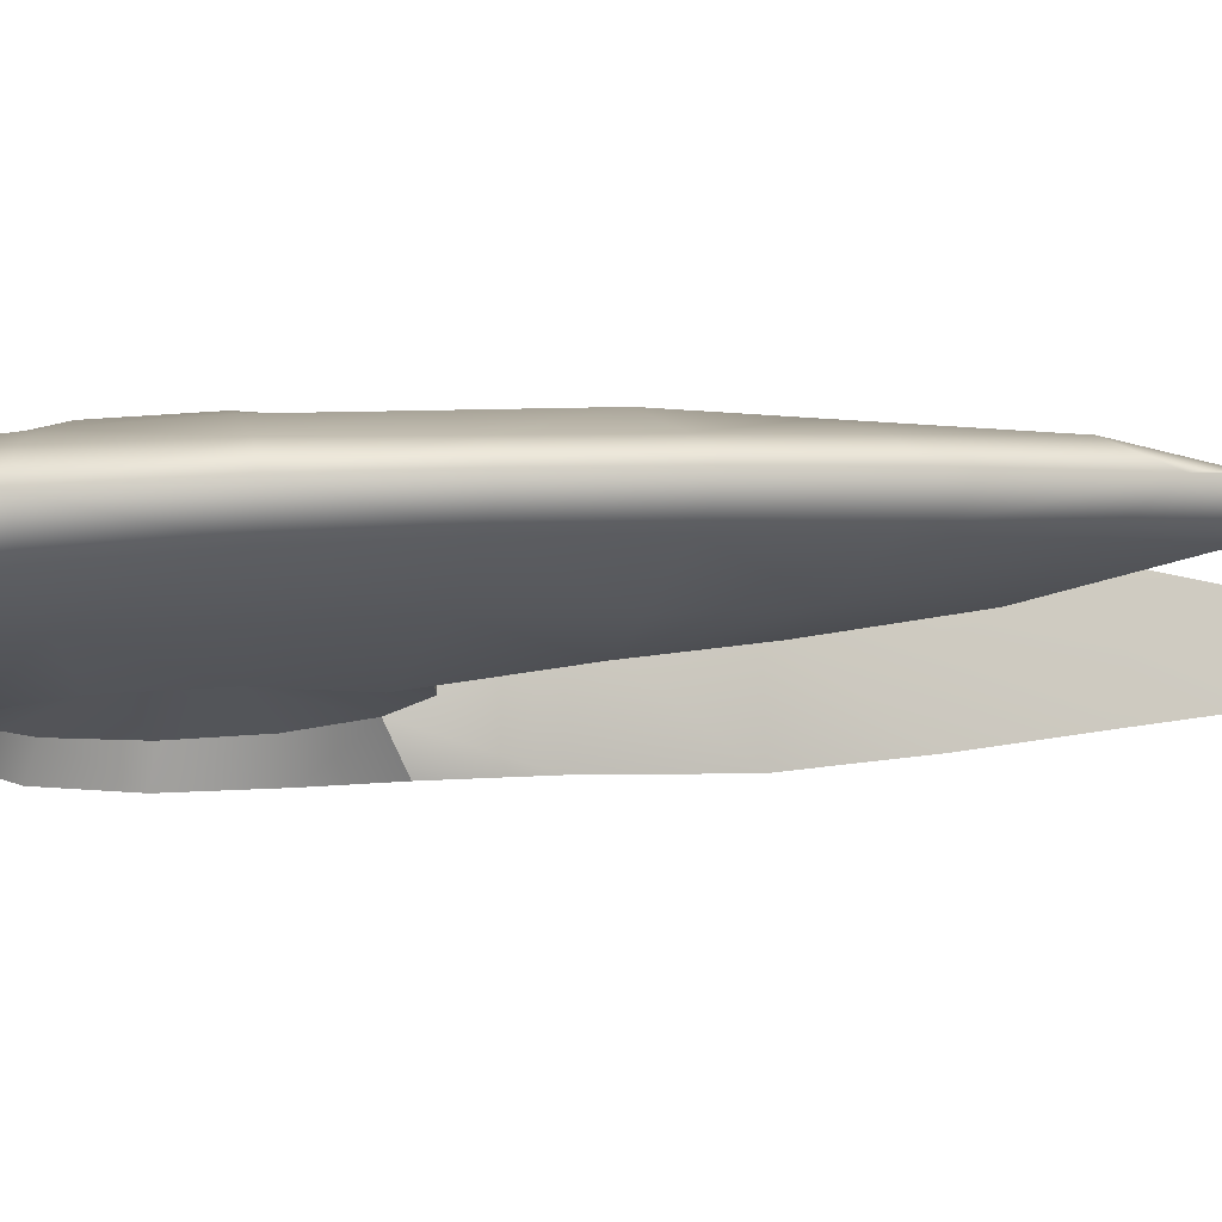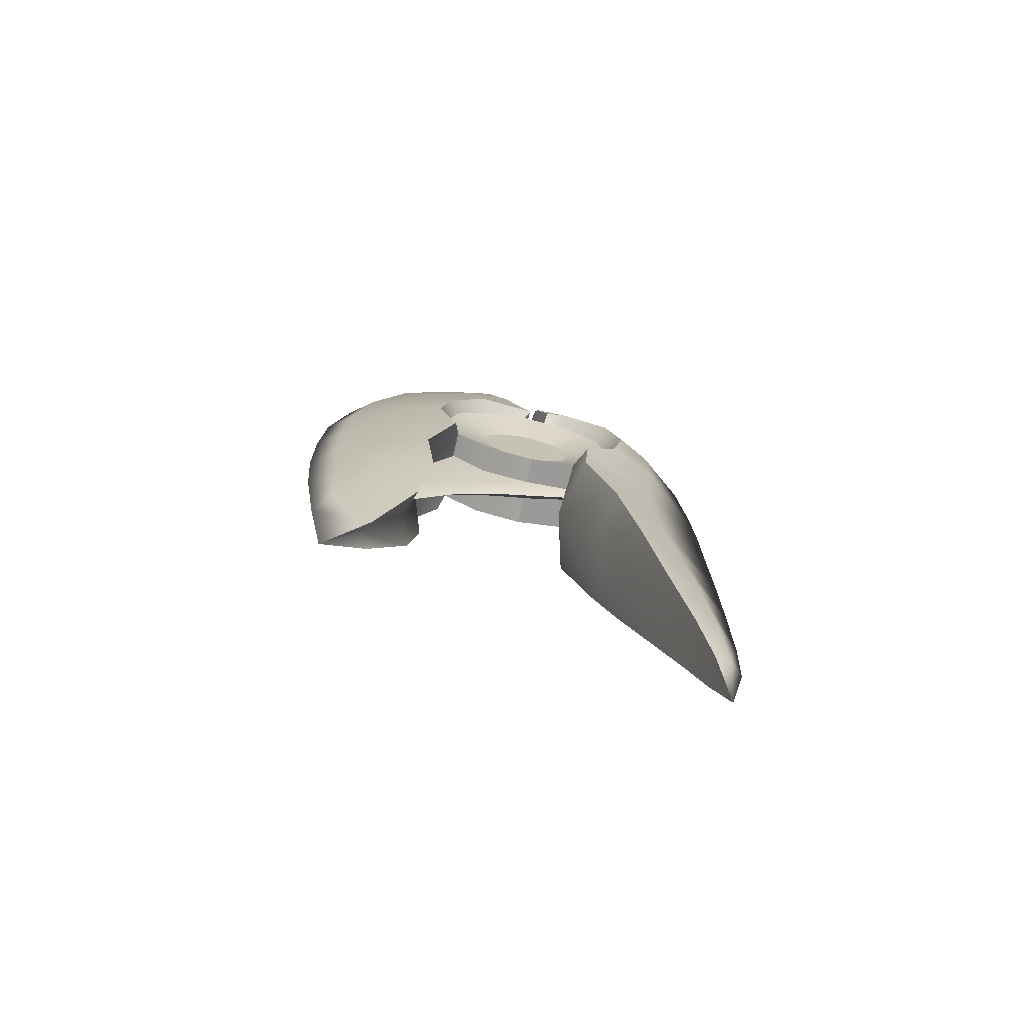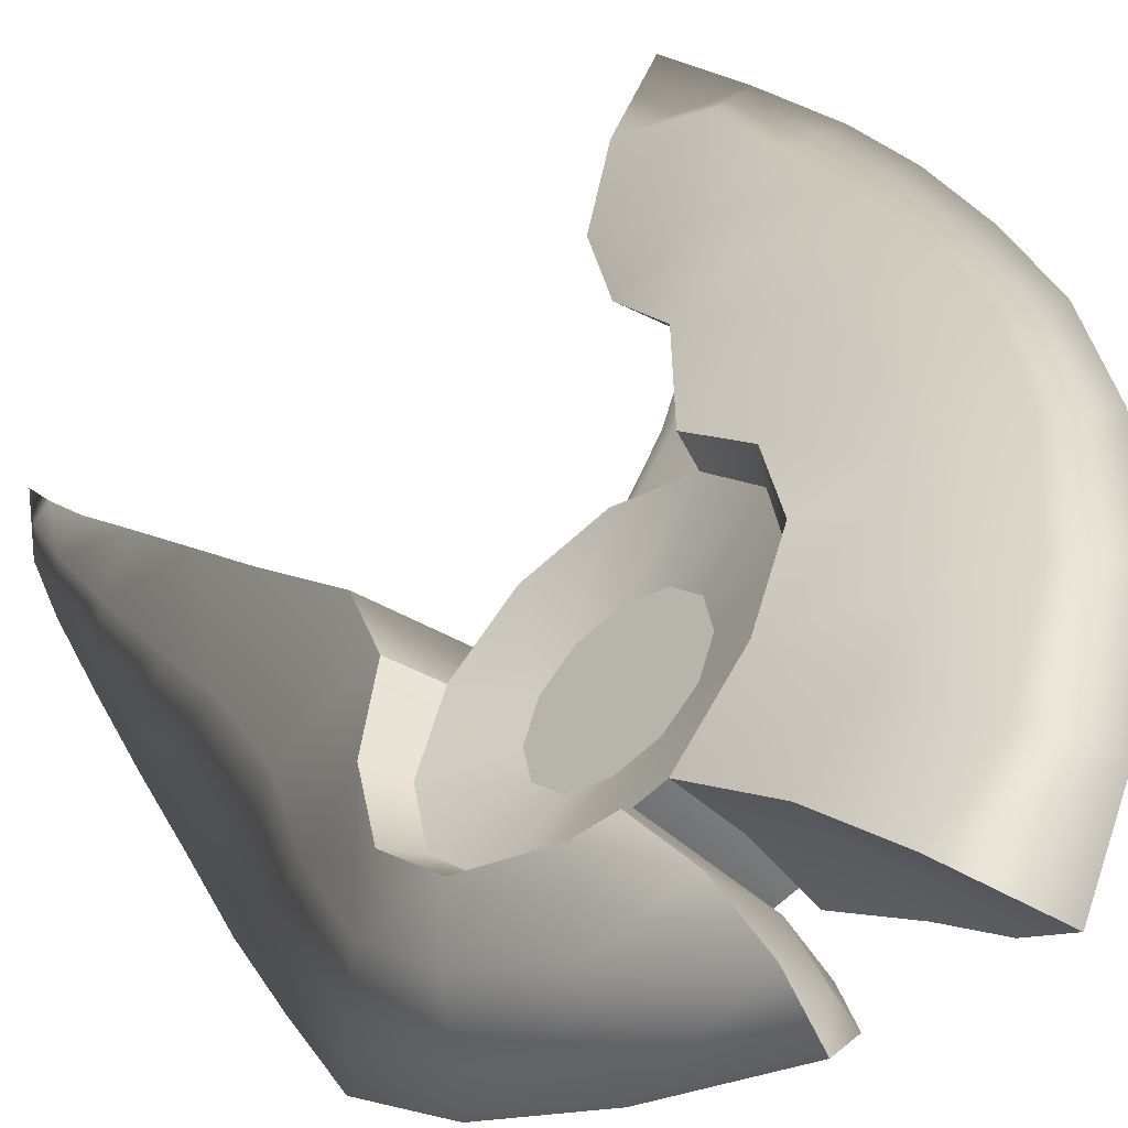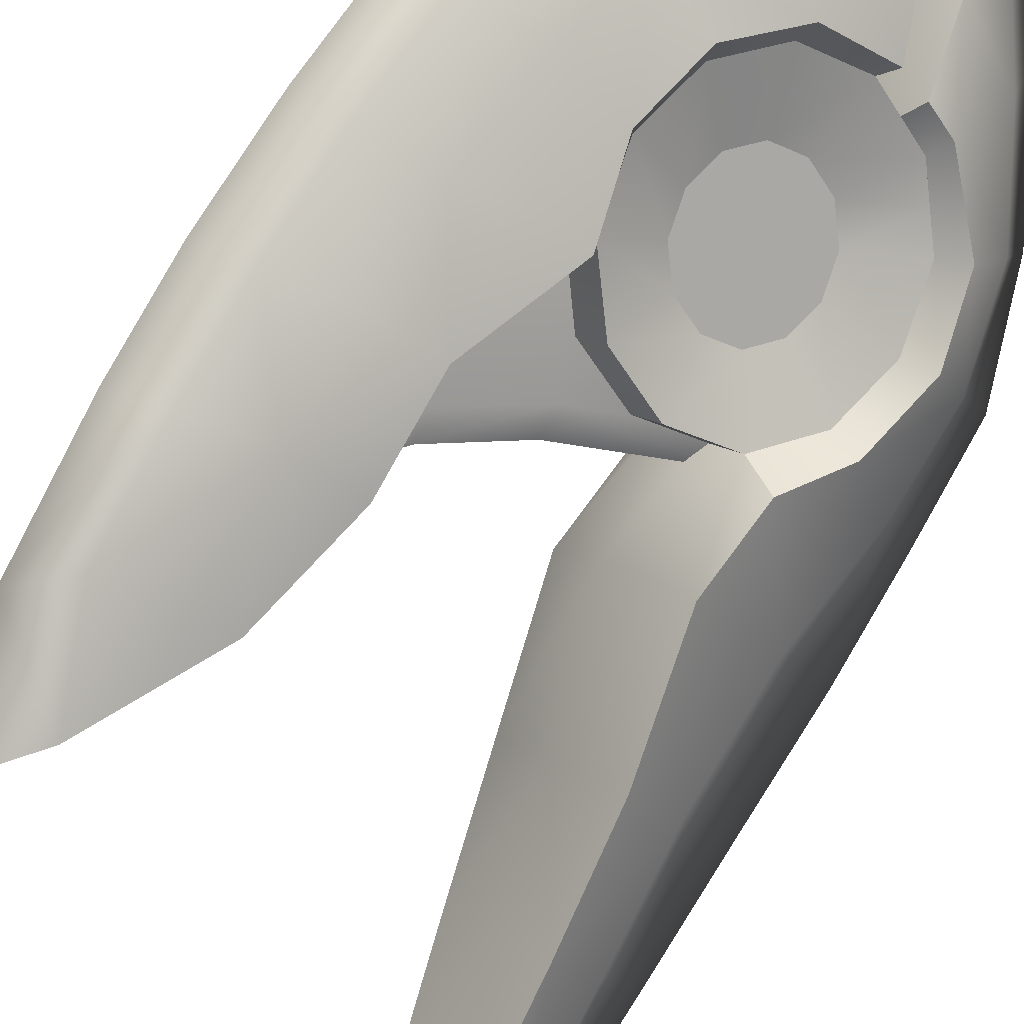
<metadata>
{"format":"obj","ext":"obj","renderer":"f3d","projection":"perspective","resolution":1024,"background":"white","views":[{"elev":31.9,"azim":-103.3,"up":"+Z"},{"elev":-79.6,"azim":29.8,"up":"+Y"},{"elev":28.2,"azim":159.7,"up":"+Z"},{"elev":72.8,"azim":30.2,"up":"+Z"}]}
</metadata>
<code>
g Equip_Funnel
v 0.3227 1.486 -0.2248
v 0.3401 1.507 -0.2377
v 0.353 1.479 -0.2378
v 0.3351 1.469 -0.2248
v 0.3043 1.453 -0.2126
v 0.3182 1.445 -0.2128
v 0.291 1.417 -0.2054
v 0.3048 1.414 -0.2062
v 0.2969 1.38 -0.2047
v 0.2836 1.381 -0.2036
v 0.2936 1.346 -0.2071
v 0.2804 1.346 -0.2055
v 0.2927 1.315 -0.2104
v 0.2789 1.312 -0.2088
v 0.2792 1.28 -0.2133
v 0.2929 1.284 -0.2148
v 0.2814 1.24 -0.2208
v 0.2943 1.25 -0.2202
v 0.3037 1.223 -0.2353
v 0.2847 1.199 -0.2294
v 0.3216 1.258 -0.2382
v 0.3122 1.289 -0.2221
v 0.3293 1.292 -0.2356
v 0.3298 1.321 -0.2273
v 0.3127 1.319 -0.2165
v 0.3134 1.349 -0.2135
v 0.317 1.379 -0.2122
v 0.3416 1.354 -0.2303
v 0.3366 1.377 -0.2227
v 0.3229 1.408 -0.2142
v 0.3414 1.401 -0.224
v 0.3546 1.418 -0.2337
v 0.3346 1.433 -0.2213
v 0.3457 1.445 -0.2288
v 0.3709 1.426 -0.2515
v 0.3617 1.453 -0.2425
v 0.367 1.422 -0.2524
v 0.3517 1.415 -0.2394
v 0.3546 1.418 -0.2337
v 0.3709 1.426 -0.2515
v 0.3414 1.401 -0.224
v 0.3403 1.399 -0.2312
v 0.3358 1.379 -0.2299
v 0.3366 1.377 -0.2227
v 0.3393 1.359 -0.2359
v 0.3416 1.354 -0.2303
v 0.3617 1.453 -0.2425
v 0.3499 1.452 -0.254
v 0.3576 1.426 -0.2647
v 0.3709 1.426 -0.2515
v 0.353 1.479 -0.2378
v 0.3446 1.479 -0.2456
v 0.3398 1.456 -0.2666
v 0.3461 1.429 -0.2788
v 0.3379 1.482 -0.2544
v 0.3401 1.507 -0.2377
v 0.3446 1.479 -0.2456
v 0.3293 1.292 -0.2356
v 0.3148 1.296 -0.2435
v 0.3104 1.261 -0.2442
v 0.3216 1.258 -0.2382
v 0.3298 1.321 -0.2273
v 0.3127 1.325 -0.2376
v 0.2968 1.226 -0.2367
v 0.3037 1.223 -0.2353
v 0.2847 1.199 -0.2294
v 0.3416 1.354 -0.2303
v 0.3289 1.36 -0.2474
v 0.3393 1.359 -0.2359
v 0.308 1.295 -0.2591
v 0.3052 1.261 -0.2563
v 0.3037 1.324 -0.256
v 0.2958 1.224 -0.244
v 0.3125 1.358 -0.2624
v 0.3184 1.362 -0.259
v 0.367 1.422 -0.2524
v 0.3709 1.426 -0.2515
v 0.3576 1.426 -0.2647
v 0.3565 1.423 -0.2639
v 0.346 1.425 -0.2755
v 0.3461 1.429 -0.2788
v 0.3218 1.471 -0.2395
v 0.3379 1.482 -0.2544
v 0.305 1.447 -0.2274
v 0.2928 1.415 -0.2195
v 0.286 1.382 -0.2167
v 0.2835 1.348 -0.2182
v 0.2824 1.317 -0.2217
v 0.2826 1.286 -0.2262
v 0.2835 1.252 -0.232
v 0.2958 1.224 -0.244
v 0.3052 1.261 -0.2563
v 0.2925 1.292 -0.2437
v 0.308 1.295 -0.2591
v 0.3037 1.324 -0.256
v 0.291 1.322 -0.2403
v 0.2923 1.352 -0.2369
v 0.2953 1.382 -0.2361
v 0.3125 1.358 -0.2624
v 0.3076 1.381 -0.2547
v 0.3019 1.411 -0.2375
v 0.3125 1.405 -0.2558
v 0.3259 1.423 -0.2654
v 0.3135 1.437 -0.2445
v 0.3237 1.448 -0.2531
v 0.3461 1.429 -0.2788
v 0.3398 1.456 -0.2666
v 0.346 1.425 -0.2755
v 0.3461 1.429 -0.2788
v 0.3259 1.423 -0.2654
v 0.3307 1.418 -0.2625
v 0.3125 1.405 -0.2558
v 0.3193 1.403 -0.2543
v 0.3148 1.382 -0.253
v 0.3076 1.381 -0.2547
v 0.3184 1.362 -0.259
v 0.3125 1.358 -0.2624
v 0.3874 1.316 -0.2714
v 0.3902 1.341 -0.2704
v 0.4049 1.322 -0.3
v 0.3939 1.278 -0.2843
v 0.4037 1.285 -0.306
v 0.413 1.293 -0.3329
v 0.4145 1.329 -0.3294
v 0.4116 1.256 -0.3367
v 0.4052 1.25 -0.3146
v 0.4098 1.357 -0.2988
v 0.4148 1.362 -0.3252
v 0.3964 1.244 -0.2969
v 0.4097 1.216 -0.3404
v 0.4063 1.211 -0.3232
v 0.4076 1.179 -0.3436
v 0.4062 1.176 -0.3312
v 0.3982 1.207 -0.311
v 0.4 1.174 -0.324
v 0.4003 1.147 -0.3334
v 0.4044 1.149 -0.3374
v 0.4105 1.387 -0.2954
v 0.4004 1.359 -0.2793
v 0.4054 1.384 -0.2811
v 0.4007 1.405 -0.2748
v 0.4047 1.414 -0.2862
v 0.4052 1.426 -0.3078
v 0.4146 1.394 -0.3206
v 0.3907 1.44 -0.2714
v 0.3891 1.456 -0.2891
v 0.3712 1.471 -0.2577
v 0.3687 1.485 -0.2666
v 0.3861 1.421 -0.2622
v 0.3735 1.447 -0.2552
v 0.3781 1.424 -0.2565
v 0.3884 1.39 -0.3198
v 0.3823 1.418 -0.3109
v 0.3698 1.443 -0.2944
v 0.3584 1.473 -0.2719
v 0.3695 1.41 -0.3091
v 0.3733 1.389 -0.3165
v 0.3677 1.364 -0.3154
v 0.3876 1.361 -0.3233
v 0.3836 1.325 -0.3234
v 0.3844 1.288 -0.3273
v 0.3883 1.253 -0.3332
v 0.3576 1.426 -0.2935
v 0.361 1.283 -0.3206
v 0.3527 1.321 -0.3097
v 0.3554 1.346 -0.3088
v 0.3691 1.248 -0.3269
v 0.3917 1.213 -0.3393
v 0.3948 1.178 -0.3437
v 0.3783 1.21 -0.3329
v 0.3867 1.176 -0.3385
v 0.3925 1.149 -0.342
v 0.3971 1.15 -0.3455
v 0.3985 1.121 -0.3432
v 0.4051 1.15 -0.3452
v 0.3804 1.347 -0.2747
v 0.3919 1.363 -0.2829
v 0.4004 1.359 -0.2793
v 0.3902 1.341 -0.2704
v 0.4054 1.384 -0.2811
v 0.3964 1.384 -0.2842
v 0.3928 1.404 -0.2782
v 0.4007 1.405 -0.2748
v 0.382 1.418 -0.2666
v 0.3861 1.421 -0.2622
v 0.3781 1.424 -0.2565
v 0.3745 1.42 -0.2595
v 0.3712 1.471 -0.2577
v 0.3735 1.447 -0.2552
v 0.3613 1.449 -0.2647
v 0.3634 1.473 -0.2634
v 0.3687 1.485 -0.2666
v 0.3628 1.426 -0.2693
v 0.3781 1.424 -0.2565
v 0.3745 1.42 -0.2595
v 0.364 1.421 -0.271
v 0.3584 1.473 -0.2719
v 0.3529 1.45 -0.2779
v 0.3515 1.428 -0.2858
v 0.3535 1.423 -0.2826
v 0.364 1.421 -0.271
v 0.3902 1.341 -0.2704
v 0.3874 1.316 -0.2714
v 0.3804 1.347 -0.2747
v 0.3651 1.318 -0.2862
v 0.3939 1.278 -0.2843
v 0.3752 1.281 -0.3003
v 0.3964 1.244 -0.2969
v 0.382 1.246 -0.3112
v 0.3982 1.207 -0.311
v 0.3881 1.209 -0.3219
v 0.4 1.174 -0.324
v 0.3934 1.175 -0.3313
v 0.4003 1.147 -0.3334
v 0.3964 1.148 -0.3377
v 0.3985 1.121 -0.3432
v 0.3699 1.349 -0.2863
v 0.361 1.283 -0.3206
v 0.3527 1.321 -0.3097
v 0.3691 1.248 -0.3269
v 0.3783 1.21 -0.3329
v 0.3867 1.176 -0.3385
v 0.3925 1.149 -0.342
v 0.3554 1.346 -0.3088
v 0.3595 1.351 -0.2978
v 0.3529 1.45 -0.2779
v 0.3515 1.428 -0.2858
v 0.3595 1.351 -0.2978
v 0.3554 1.346 -0.3088
v 0.3677 1.364 -0.3154
v 0.3709 1.366 -0.306
v 0.3733 1.389 -0.3165
v 0.3754 1.387 -0.3073
v 0.3718 1.407 -0.3014
v 0.3695 1.41 -0.3091
v 0.3611 1.421 -0.2897
v 0.3576 1.426 -0.2935
v 0.3515 1.428 -0.2858
v 0.3535 1.423 -0.2826
v 0.382 1.418 -0.2666
v 0.3708 1.4 -0.2657
v 0.3631 1.402 -0.2585
v 0.367 1.422 -0.2524
v 0.3553 1.399 -0.2519
v 0.3517 1.415 -0.2394
v 0.3495 1.391 -0.2477
v 0.3403 1.399 -0.2312
v 0.3472 1.381 -0.247
v 0.3358 1.379 -0.2299
v 0.349 1.37 -0.25
v 0.3393 1.359 -0.2359
v 0.3545 1.363 -0.256
v 0.3501 1.345 -0.2475
v 0.3622 1.361 -0.2632
v 0.3651 1.341 -0.2617
v 0.3699 1.365 -0.2698
v 0.3804 1.347 -0.2747
v 0.3758 1.373 -0.274
v 0.3919 1.363 -0.2829
v 0.3781 1.383 -0.2747
v 0.3964 1.384 -0.2842
v 0.3763 1.393 -0.2716
v 0.3928 1.404 -0.2782
v 0.3874 1.411 -0.2724
v 0.367 1.422 -0.2524
v 0.3565 1.423 -0.2639
v 0.3715 1.419 -0.2781
v 0.382 1.418 -0.2666
v 0.3874 1.411 -0.2724
v 0.3769 1.412 -0.284
v 0.346 1.425 -0.2755
v 0.3611 1.421 -0.2897
v 0.3664 1.414 -0.2955
v 0.3501 1.345 -0.2475
v 0.3396 1.347 -0.2591
v 0.3289 1.36 -0.2474
v 0.3393 1.359 -0.2359
v 0.3651 1.341 -0.2617
v 0.3547 1.342 -0.2733
v 0.3291 1.348 -0.2706
v 0.3184 1.362 -0.259
v 0.3442 1.344 -0.2849
v 0.3291 1.348 -0.2706
v 0.3708 1.4 -0.2657
v 0.3545 1.363 -0.256
v 0.3631 1.402 -0.2585
v 0.3553 1.399 -0.2519
v 0.3495 1.391 -0.2477
v 0.3472 1.381 -0.247
v 0.349 1.37 -0.25
v 0.3763 1.393 -0.2716
v 0.3781 1.383 -0.2747
v 0.3758 1.373 -0.274
v 0.3699 1.365 -0.2698
v 0.3622 1.361 -0.2632
v 0.3271 1.317 -0.2484
v 0.3127 1.298 -0.2398
v 0.3153 1.324 -0.2369
v 0.3296 1.368 -0.2404
v 0.3458 1.334 -0.2613
v 0.376 1.354 -0.284
v 0.3749 1.347 -0.29
v 0.3452 1.327 -0.2667
v 0.3272 1.311 -0.2532
v 0.3134 1.291 -0.2439
v 0.3611 1.421 -0.2897
v 0.346 1.425 -0.2755
v 0.349 1.405 -0.274
v 0.3567 1.402 -0.2812
v 0.3412 1.401 -0.2674
v 0.3307 1.418 -0.2625
v 0.3354 1.393 -0.2632
v 0.3193 1.403 -0.2543
v 0.3331 1.383 -0.2625
v 0.3148 1.382 -0.253
v 0.3349 1.373 -0.2656
v 0.3184 1.362 -0.259
v 0.3404 1.365 -0.2715
v 0.3291 1.348 -0.2706
v 0.3481 1.363 -0.2788
v 0.3442 1.344 -0.2849
v 0.3559 1.367 -0.2854
v 0.3595 1.351 -0.2978
v 0.3617 1.375 -0.2896
v 0.3709 1.366 -0.306
v 0.364 1.385 -0.2902
v 0.3754 1.387 -0.3073
v 0.3622 1.395 -0.2872
v 0.3718 1.407 -0.3014
v 0.3664 1.414 -0.2955
v 0.3567 1.402 -0.2812
v 0.349 1.405 -0.274
v 0.3404 1.365 -0.2715
v 0.3412 1.401 -0.2674
v 0.3354 1.393 -0.2632
v 0.3331 1.383 -0.2625
v 0.3349 1.373 -0.2656
v 0.3622 1.395 -0.2872
v 0.364 1.385 -0.2902
v 0.3617 1.375 -0.2896
v 0.3559 1.367 -0.2854
v 0.3481 1.363 -0.2788
v 0.3234 1.318 -0.2523
v 0.3117 1.325 -0.2407
v 0.3102 1.298 -0.2424
v 0.3237 1.369 -0.2466
v 0.3409 1.335 -0.2664
v 0.37 1.354 -0.2904
v 0.3749 1.347 -0.29
v 0.3452 1.327 -0.2667
v 0.3272 1.311 -0.2532
v 0.3134 1.291 -0.2439
v 0.3709 1.366 -0.306
v 0.3595 1.351 -0.2978
v 0.3699 1.349 -0.2863
v 0.3814 1.365 -0.2945
v 0.3919 1.363 -0.2829
v 0.3804 1.347 -0.2747
v 0.3699 1.349 -0.2863
v 0.3595 1.351 -0.2978
v 0.3442 1.344 -0.2849
v 0.3547 1.342 -0.2733
v 0.3804 1.347 -0.2747
v 0.3651 1.341 -0.2617
g Equip_Funnel_0
f 3 2 1
f 4 3 1
f 4 1 5
f 6 4 5
f 6 5 7
f 8 6 7
f 8 7 9
f 7 10 9
f 11 9 10
f 12 11 10
f 13 11 12
f 14 13 12
f 13 14 15
f 16 13 15
f 16 15 17
f 18 16 17
f 19 18 17
f 20 19 17
f 21 18 19
f 22 18 21
f 18 22 16
f 16 22 13
f 23 22 21
f 24 22 23
f 22 24 25
f 11 13 25
f 22 25 13
f 26 11 25
f 24 26 25
f 9 11 26
f 27 9 26
f 27 26 28
f 28 26 24
f 29 27 28
f 30 27 29
f 27 30 9
f 31 30 29
f 31 32 30
f 32 33 30
f 32 34 33
f 32 35 34
f 35 36 34
f 36 3 34
f 3 4 34
f 30 33 8
f 30 8 9
f 33 6 8
f 34 4 6
f 33 34 6
f 39 38 37
f 40 39 37
f 38 39 41
f 42 38 41
f 43 42 41
f 44 43 41
f 43 44 45
f 44 46 45
f 49 48 47
f 50 49 47
f 47 48 51
f 48 52 51
f 48 49 53
f 49 54 53
f 48 53 55
f 52 48 55
f 57 56 51
f 56 57 55
f 60 59 58
f 61 60 58
f 58 59 62
f 59 63 62
f 64 60 61
f 65 64 61
f 65 66 64
f 62 63 67
f 63 68 67
f 67 68 69
f 59 60 70
f 60 71 70
f 60 64 71
f 59 70 72
f 63 59 72
f 64 73 71
f 66 73 64
f 63 72 74
f 68 63 74
f 68 74 75
f 78 77 76
f 79 78 76
f 78 79 80
f 81 78 80
f 83 82 1
f 2 83 1
f 1 82 5
f 82 84 5
f 5 84 7
f 84 85 7
f 7 85 86
f 10 7 86
f 86 87 10
f 87 12 10
f 87 88 12
f 88 14 12
f 14 88 15
f 88 89 15
f 15 89 17
f 89 90 17
f 90 91 17
f 91 20 17
f 90 92 91
f 90 93 92
f 93 90 89
f 93 89 88
f 93 94 92
f 93 95 94
f 95 93 96
f 88 87 96
f 96 93 88
f 87 97 96
f 97 95 96
f 87 86 97
f 86 98 97
f 97 98 99
f 97 99 95
f 98 100 99
f 98 101 100
f 101 98 86
f 101 102 100
f 103 102 101
f 104 103 101
f 105 103 104
f 106 103 105
f 107 106 105
f 83 107 105
f 82 83 105
f 104 101 85
f 85 101 86
f 84 104 85
f 105 104 84
f 82 105 84
f 110 109 108
f 111 110 108
f 110 111 112
f 111 113 112
f 113 114 112
f 114 115 112
f 115 114 116
f 117 115 116
f 120 119 118
f 118 121 120
f 121 122 120
f 122 123 120
f 123 124 120
f 123 122 125
f 122 126 125
f 120 124 127
f 127 119 120
f 124 128 127
f 129 126 122
f 121 129 122
f 125 126 130
f 126 131 130
f 126 129 131
f 130 131 132
f 131 133 132
f 133 131 134
f 129 134 131
f 135 133 134
f 135 136 133
f 136 137 133
f 133 137 132
f 138 127 128
f 139 127 138
f 140 139 138
f 140 138 141
f 138 142 141
f 142 138 143
f 138 144 143
f 145 142 143
f 146 145 143
f 147 145 146
f 148 147 146
f 142 145 149
f 141 142 149
f 150 145 147
f 145 150 149
f 150 151 149
f 144 138 128
f 144 152 143
f 152 144 128
f 152 153 143
f 154 146 143
f 153 154 143
f 155 148 146
f 154 155 146
f 153 152 156
f 152 157 156
f 158 157 152
f 159 158 152
f 159 152 128
f 128 124 159
f 124 160 159
f 124 123 160
f 123 161 160
f 161 123 125
f 162 161 125
f 153 156 163
f 154 153 163
f 161 164 160
f 164 165 160
f 166 160 165
f 166 159 160
f 166 158 159
f 167 164 161
f 162 167 161
f 162 125 130
f 168 162 130
f 167 162 168
f 168 130 132
f 169 168 132
f 168 169 170
f 170 167 168
f 169 171 170
f 172 171 169
f 173 172 169
f 173 169 132
f 173 174 172
f 173 175 174
f 175 173 132
f 175 137 174
f 137 175 132
f 174 137 136
f 139 119 127
f 178 177 176
f 179 178 176
f 177 178 180
f 181 177 180
f 182 181 180
f 183 182 180
f 184 182 183
f 185 184 183
f 185 186 184
f 186 187 184
f 190 189 188
f 191 190 188
f 192 191 188
f 189 190 193
f 194 189 193
f 194 193 195
f 193 196 195
f 190 191 197
f 191 192 197
f 198 190 197
f 190 198 193
f 198 199 193
f 193 199 200
f 201 193 200
f 204 203 202
f 205 203 204
f 203 205 206
f 205 207 206
f 206 207 208
f 207 209 208
f 208 209 210
f 209 211 210
f 210 211 212
f 211 213 212
f 214 212 213
f 215 214 213
f 214 215 216
f 217 205 204
f 207 205 218
f 205 219 218
f 207 218 220
f 209 207 220
f 209 220 221
f 211 209 221
f 211 221 222
f 213 211 222
f 215 223 216
f 223 215 213
f 222 223 213
f 219 225 224
f 205 217 225
f 219 205 225
f 227 226 163
f 226 154 163
f 154 226 155
f 230 229 228
f 231 230 228
f 230 231 232
f 231 233 232
f 233 234 232
f 234 235 232
f 234 236 235
f 236 237 235
f 238 237 236
f 239 238 236
g Equip_Funnel_1
f 242 241 240
f 243 242 240
f 244 242 243
f 245 244 243
f 246 244 245
f 247 246 245
f 248 246 247
f 249 248 247
f 250 248 249
f 251 250 249
f 252 250 251
f 253 252 251
f 254 252 253
f 255 254 253
f 256 254 255
f 257 256 255
f 258 256 257
f 259 258 257
f 260 258 259
f 261 260 259
f 262 260 261
f 263 262 261
f 264 262 263
f 241 262 264
f 240 241 264
f 267 266 265
f 268 267 265
f 267 268 269
f 270 267 269
f 266 267 271
f 267 272 271
f 267 270 273
f 272 267 273
f 276 275 274
f 277 276 274
f 274 275 278
f 275 279 278
f 275 276 280
f 276 281 280
f 279 275 282
f 275 283 282
f 286 285 284
f 287 285 286
f 288 285 287
f 289 285 288
f 290 285 289
f 284 285 291
f 291 285 292
f 292 285 293
f 293 285 294
f 294 285 295
f 298 297 296
f 299 298 296
f 300 299 296
f 301 299 300
f 302 301 300
f 303 302 300
f 304 303 300
f 296 304 300
f 305 304 296
f 297 305 296
f 308 307 306
f 309 308 306
f 308 310 307
f 310 311 307
f 310 312 311
f 312 313 311
f 312 314 313
f 314 315 313
f 314 316 315
f 316 317 315
f 316 318 317
f 318 319 317
f 318 320 319
f 320 321 319
f 320 322 321
f 322 323 321
f 322 324 323
f 324 325 323
f 324 326 325
f 326 327 325
f 326 328 327
f 328 329 327
f 328 330 329
f 328 309 330
f 309 306 330
f 333 332 331
f 333 334 332
f 333 335 334
f 333 336 335
f 333 337 336
f 333 331 338
f 333 338 339
f 333 339 340
f 333 340 341
f 333 341 342
f 345 344 343
f 344 346 343
f 346 347 343
f 346 348 347
f 348 349 347
f 349 350 347
f 351 343 347
f 350 351 347
f 352 345 343
f 351 352 343
f 355 354 353
f 356 355 353
f 355 356 357
f 358 355 357
f 361 360 359
f 362 361 359
f 359 363 362
f 363 364 362

</code>
